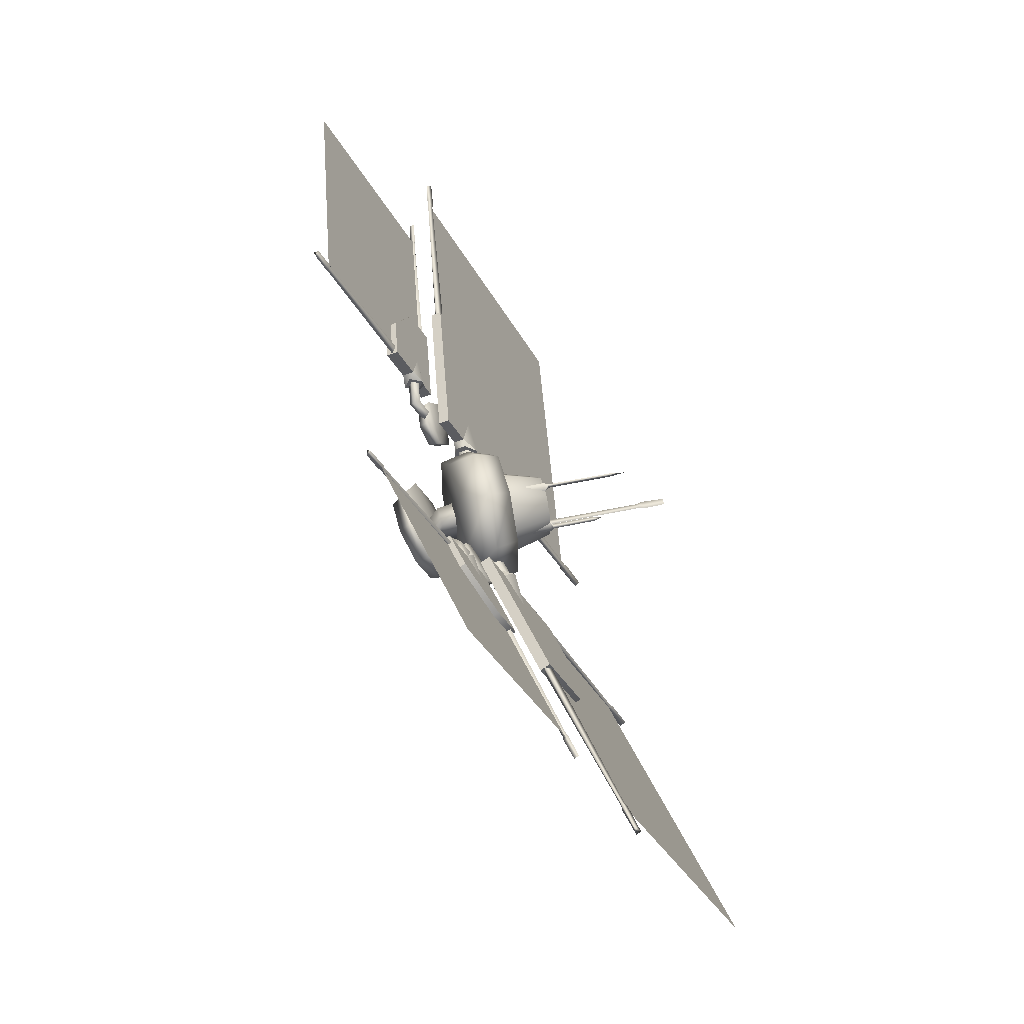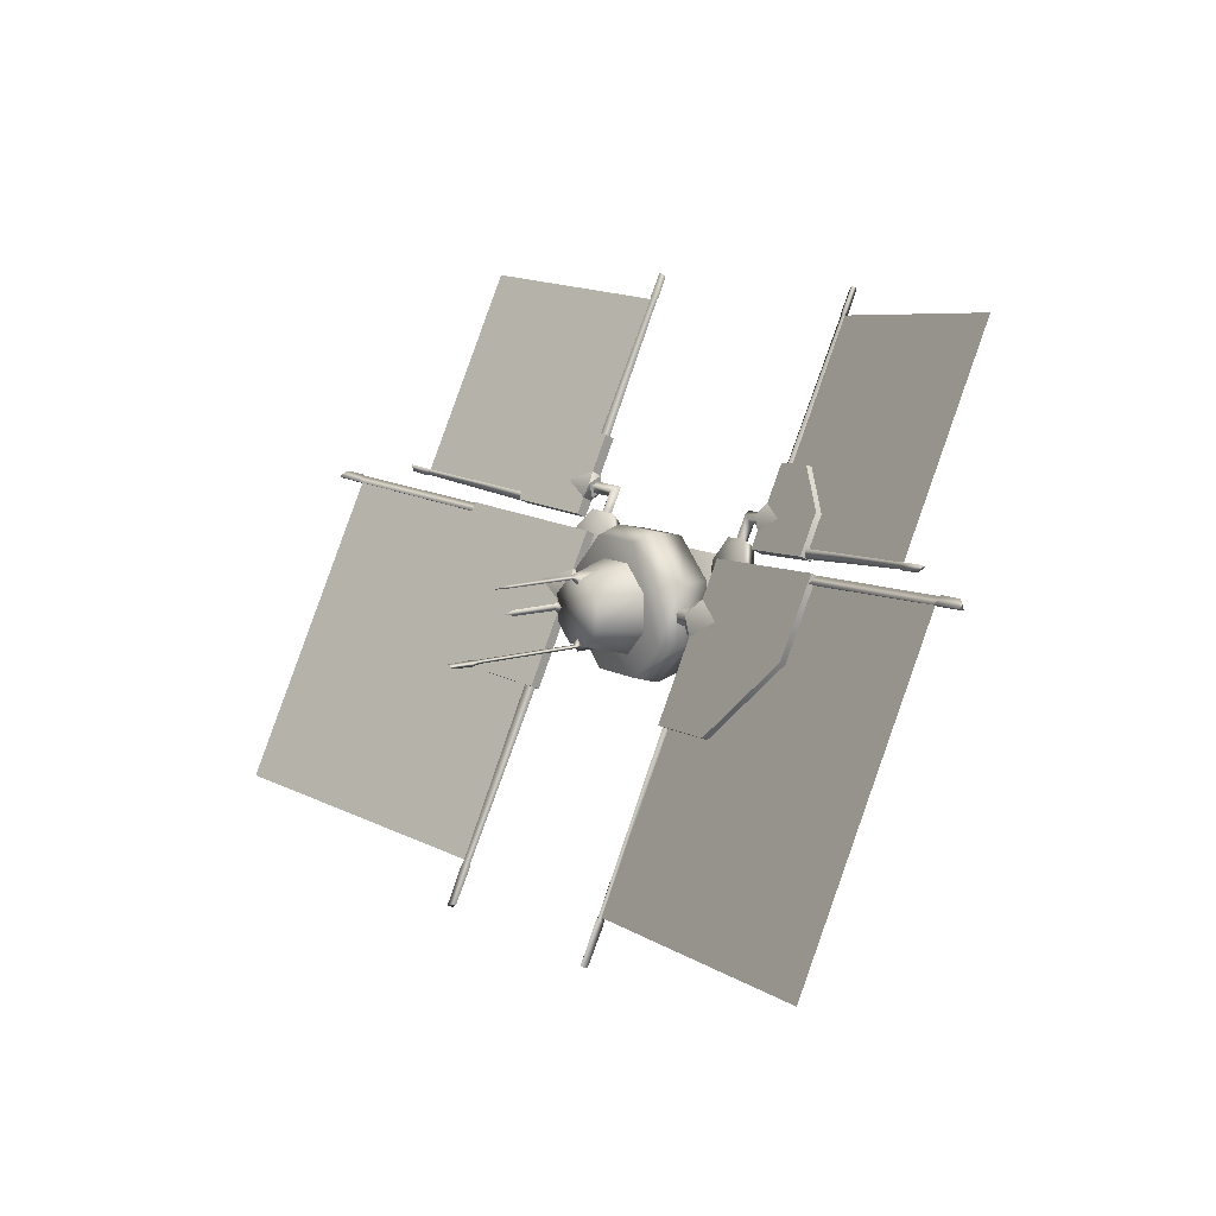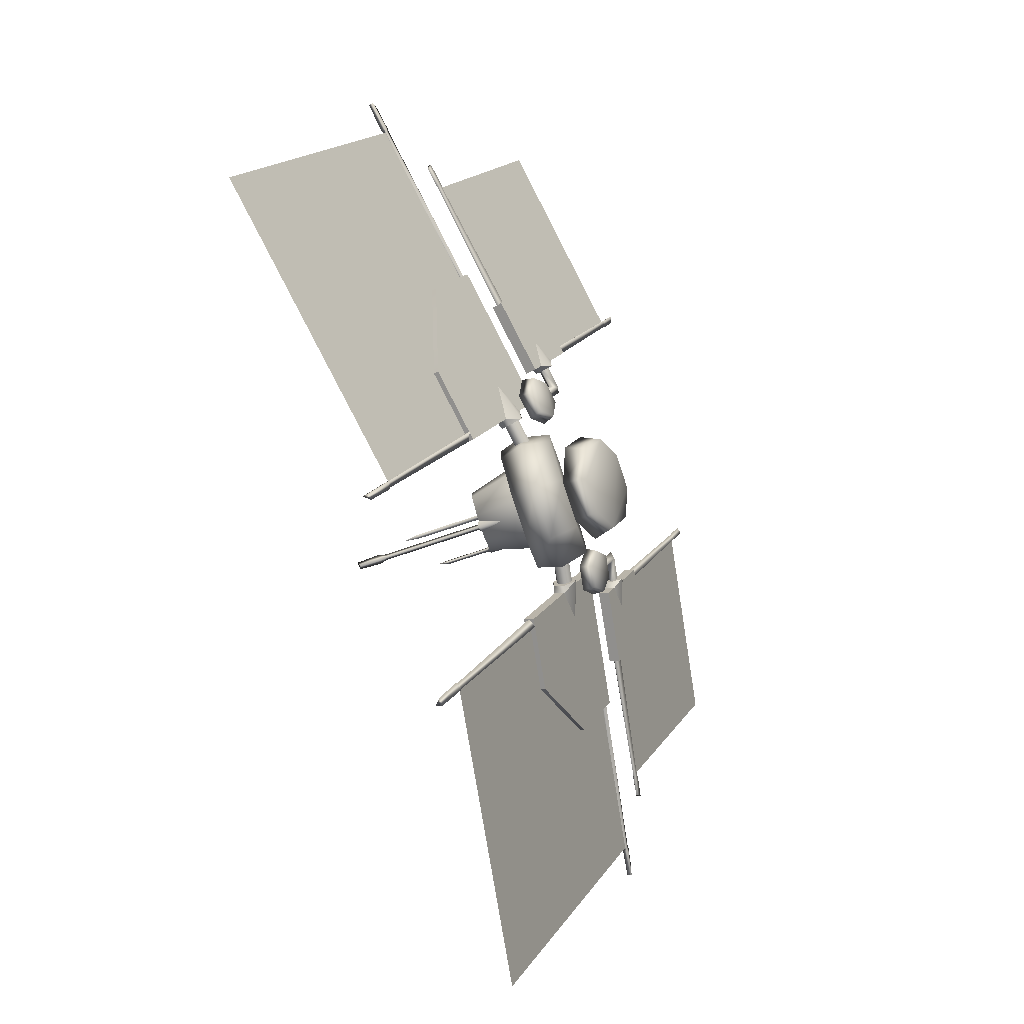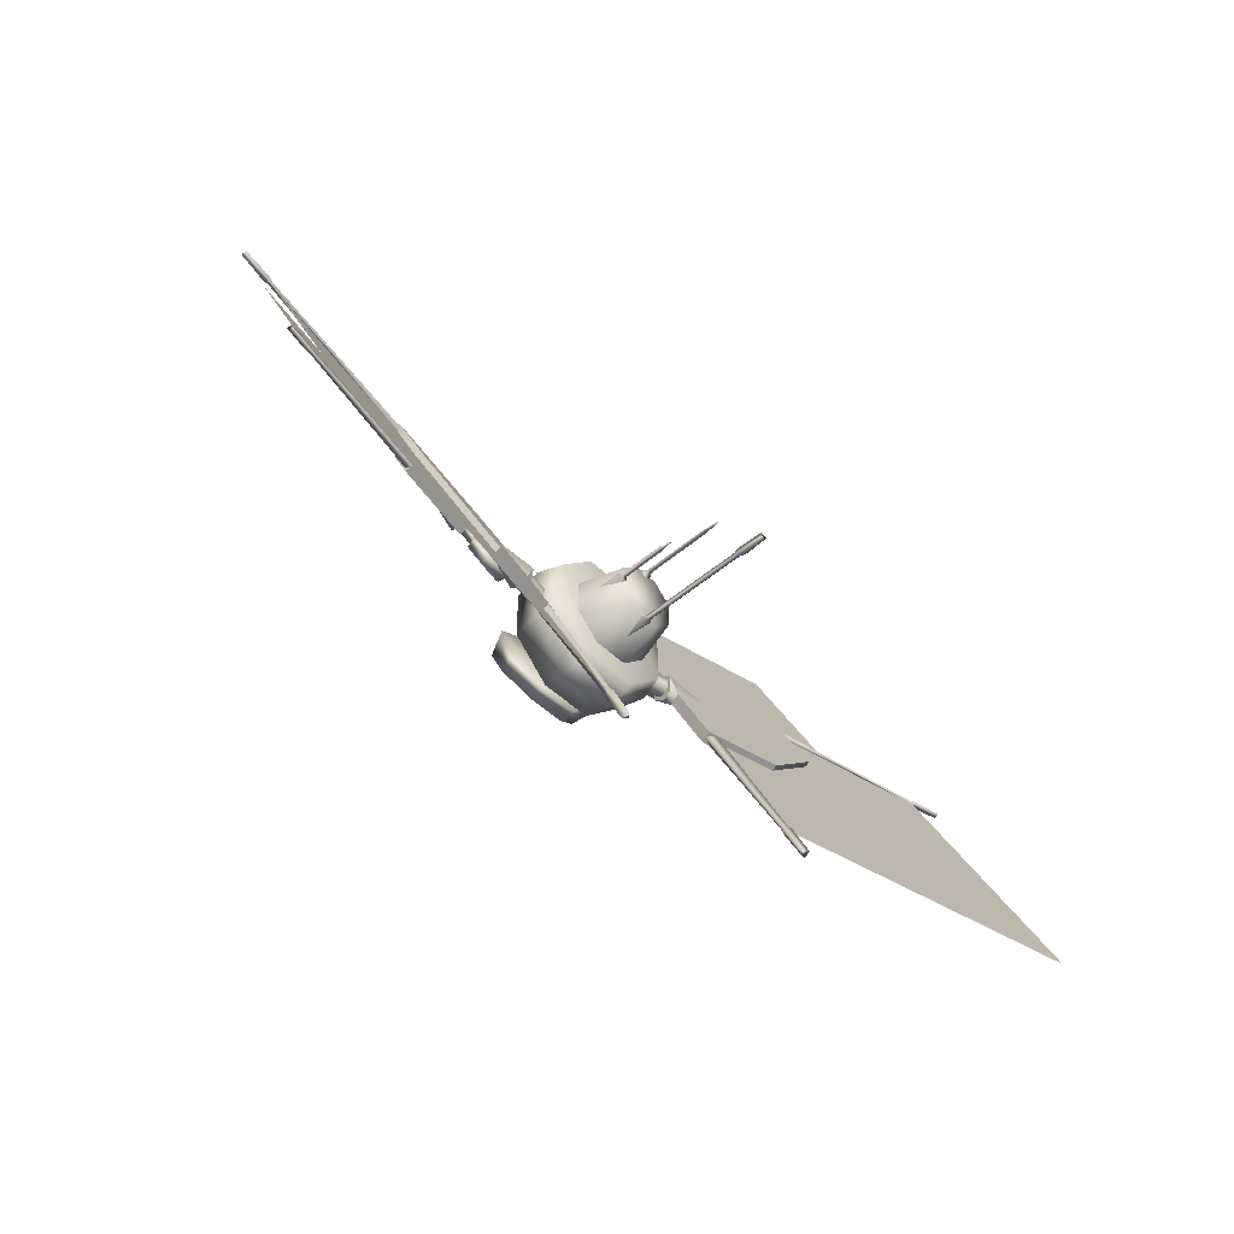
<metadata>
{"format":"obj","ext":"obj","renderer":"f3d","projection":"perspective","resolution":1024,"background":"white","views":[{"elev":49.4,"azim":76.0,"up":"+Z"},{"elev":11.4,"azim":-127.0,"up":"+Z"},{"elev":-79.3,"azim":-72.2,"up":"+Z"},{"elev":-49.4,"azim":132.9,"up":"+Z"}]}
</metadata>
<code>
g skinCluster1Set tweakSet1
v 105.2 5016 30.53
v 55.68 5016 80.79
v -14.85 5017 81.33
v -65.11 5017 31.84
v -65.65 5017 -38.69
v -16.16 5016 -88.94
v 54.37 5016 -89.49
v 104.6 5016 -40
v 114.3 5056 34.03
v 59.7 5057 89.45
v -18.08 5058 90.05
v -73.5 5058 35.47
v -74.1 5058 -42.32
v -19.53 5057 -97.74
v 58.25 5057 -98.33
v 113.7 5056 -43.76
v 104.9 5090 30.07
v 55.92 5091 79.83
v -13.91 5091 80.36
v -63.67 5091 31.36
v -64.21 5091 -38.47
v -15.21 5091 -88.23
v 54.62 5090 -88.76
v 104.4 5090 -39.76
v 77.1 5090 18.8
v 44.22 5091 52.19
v -2.641 5091 52.55
v -36.03 5091 19.67
v -36.39 5091 -27.2
v -3.511 5091 -60.59
v 43.35 5090 -60.95
v 76.74 5090 -28.07
v 62.17 5149 12.45
v 38.21 5149 36.78
v 4.076 5150 37.04
v -20.25 5150 13.09
v -20.51 5150 -21.05
v 3.442 5150 -45.37
v 37.58 5149 -45.64
v 61.9 5149 -21.68
v 35.35 4990 -23.26
v 3.46 4991 -23.02
v 3.526 4983 -6.619
v 35.41 4983 -6.864
v 3.782 4996 13.49
v 35.67 4996 13.25
v 3.986 5016 18.4
v 35.87 5016 18.16
v 3.648 5016 -25.49
v 35.54 5016 -25.74
v 79.4 4946 -4.192
v 44.26 4932 28.07
v -5.608 4932 28.45
v -41 4947 -3.267
v -41.18 4968 -48.5
v -6.039 4983 -80.76
v 43.83 4982 -81.14
v 79.22 4967 -49.43
v 89.82 4974 13.02
v 48.81 4957 50.67
v -9.403 4957 51.12
v -50.71 4975 14.1
v -50.92 4999 -38.7
v -9.906 5016 -76.35
v 48.3 5016 -76.8
v 89.61 4998 -39.78
v 20.51 5153 -49.56
v 21.93 5331 -51.03
v 16.77 5335 -45.77
v 16.49 5153 -45.48
v 27.23 5335 -45.85
v 24.59 5153 -45.54
v 21.63 5292 -49.79
v 17.61 5292 -45.71
v 25.71 5292 -45.77
v 12.54 5149 -45.44
v 20.45 5149 -53.48
v 20.57 5149 -37.53
v 28.48 5149 -45.57
v 20.2 5118 -53.43
v 21.7 5304 -52.3
v 15.22 5304 -45.71
v 28.28 5304 -45.81
v 66.97 5153 -4.659
v 61.71 5153 -8.865
v 61.78 5153 -0.3723
v 61.97 5149 -12.59
v 70.01 5149 -4.675
v 54.06 5149 -4.553
v 62.1 5149 3.36
v 69.76 5118 -4.623
v 66.94 5214 -4.756
v 62.29 5214 -0.9159
v 62.23 5214 -8.524
v 62.37 5228 -4.743
v 154.8 5045 13.26
v 146.3 5045 -13.28
v 154.6 5065 -29.87
v 199.7 5062 -5.314
v 361 5069 80.54
v 152.5 5037 66.68
v 360.6 5113 -15.3
v 151.7 5126 -125
v 256 5142 -118.1
v 363.4 5056 74.35
v 154.9 5024 60.5
v 363 5100 -21.48
v 154.2 5113 -131.2
v 258.4 5129 -124.2
v 304.2 5037 88.54
v 195.7 5020 81.34
v 304.4 5014 138.4
v 250.4 4982 184.6
v 196.1 4974 181
v 306.8 5022 81.85
v 198.4 5006 74.65
v 307 4999 131.7
v 253 4968 177.9
v 198.8 4960 174.3
v 144.7 5045 9.357
v 142 5076 -20.94
v 140.4 5077 1.803
v 142.2 5059 15.73
v 144.5 5062 -27.31
v 152.1 5079 -23.5
v 152.3 5059 19.64
v 197.2 5076 1.058
v 148.8 5003 81.46
v 157.8 4997 78.7
v 164.3 5005 82.5
v 155.3 5011 85.26
v 148.9 4985 119
v 158 4983 109.1
v 164.4 4994 105.8
v 155.4 4997 115.7
v 191.5 4998 107.6
v 192.8 4988 111.5
v 191.6 4992 121.9
v 190.3 5002 118
v 232.8 4994 114
v 191.9 4982 108.6
v 198.7 4981 127.9
v 198.6 4996 95.66
v 189.5 5001 101.2
v 189.6 4988 128.1
v 187.2 5008 120.6
v 196 5010 102.3
v 196.1 4996 134.6
v 230.2 5008 120.7
v 142.3 5071 -12.89
v 141.4 5072 -0.7045
v 142.4 5062 6.376
v 144.4 5051 1.275
v 145.4 5050 -10.91
v 144.3 5060 -17.99
v 104.2 5065 -15.42
v 103.2 5066 -3.239
v 104.3 5056 3.842
v 106.3 5045 -1.26
v 107.2 5044 -13.44
v 106.2 5054 -20.52
v 165.7 5114 -130.6
v 164.2 5242 -399.4
v 162.6 5251 -395.2
v 163.2 5128 -124.2
v 154.5 5243 -392.6
v 153 5119 -128.2
v 164.3 5217 -344.4
v 162.9 5225 -340.9
v 155.5 5220 -343.2
v 164.6 5218 -349.9
v 162.6 5229 -345
v 153.8 5222 -348.1
v 210.1 4883 353.5
v 200.3 4873 381
v 210.1 4870 383
v 199.5 4885 354.5
v 209 4876 385.9
v 208.8 4890 357
v 197.5 4967 177.7
v 209.9 4886 350.3
v 209.6 4964 176.2
v 200.8 4887 350.9
v 207.8 4973 180.8
v 209 4891 352.7
v 594.9 5102 82.12
v 165.2 5037 53.56
v 593.4 5286 -312.9
v 163.6 5221 -341.5
v 495.1 4931 370.4
v 209.4 4888 351.4
v 494.1 5053 107.8
v 208.4 5010 88.82
v 498.9 5050 106.4
v 525 5061 102.7
v 530.7 5056 108.8
v 498.2 5058 100.3
v 529.6 5062 111.7
v 497.5 5058 109.8
v 305.5 5029 85.2
v 494.5 5051 106.6
v 306.4 5020 93.01
v 494 5056 101.2
v 304.6 5030 97.59
v 493.6 5056 109
v 600.8 5099 80.67
v 640.1 5112 86.6
v 641.2 5106 83.73
v 599.4 5107 84.26
v 633.1 5103 94.71
v 600.2 5098 93.3
v 361.2 5072 69.17
v 595.3 5100 81.01
v 363.2 5062 64.14
v 594.5 5105 83.23
v 362.2 5062 77.44
v 594.9 5098 91.47
v 118.9 5018 57.85
v 191.1 5029 62.64
v 173.2 5013 90.18
v 137.1 5007 87.78
v 136.9 5034 30.31
v 172.9 5039 32.71
v 189 5011 54.38
v 173.6 4997 77.91
v 142.8 4993 75.86
v 127.3 5002 50.28
v 142.6 5015 26.74
v 173.4 5020 28.79
v -114.5 5048 15.33
v -106.4 5047 -11.34
v -114.7 5068 -27.8
v -159.5 5065 -2.557
v -319.2 5074 85.76
v -111.5 5039 68.71
v -319.6 5119 -10.07
v -112.3 5128 -123
v -216.1 5146 -114.4
v -322 5061 79.61
v -114.3 5026 62.56
v -322.3 5106 -16.22
v -115 5115 -129.1
v -218.9 5133 -120.6
v -262.9 5041 92.9
v -154.8 5023 84.03
v -262.7 5018 142.7
v -208.4 4986 188.2
v -154.4 4977 183.7
v -265.8 5027 86.25
v -157.8 5009 77.38
v -265.6 5004 136.1
v -211.4 4971 181.5
v -157.4 4962 177.1
v -104.5 5047 11.27
v -101.8 5078 -19.06
v -99.74 5079 3.646
v -101.6 5061 17.6
v -104.6 5064 -25.39
v -111.9 5081 -21.47
v -111.7 5061 21.66
v -156.6 5079 3.774
v -108.1 5005 83.44
v -117.3 4999 80.82
v -123.6 5007 84.71
v -114.4 5013 87.33
v -108 4987 121
v -117.2 4985 111.2
v -123.5 4996 108
v -114.3 4999 117.8
v -150.6 5001 110.2
v -152 4991 114.1
v -150.5 4994 124.5
v -149.1 5005 120.6
v -191.8 4997 117.3
v -151.1 4985 111.3
v -157.7 4984 130.6
v -157.8 4999 98.39
v -148.5 5004 103.7
v -148.4 4991 130.7
v -145.8 5010 123.2
v -154.9 5013 105
v -154.8 4998 137.3
v -188.8 5012 123.9
v -102 5073 -11.01
v -100.9 5074 1.155
v -102 5064 8.252
v -104.2 5053 3.183
v -105.4 5052 -8.982
v -104.3 5062 -16.08
v -64.04 5066 -14.13
v -62.87 5067 -1.964
v -63.96 5057 5.133
v -66.22 5046 0.06466
v -67.39 5045 -12.1
v -66.29 5055 -19.2
v -126.5 5117 -128.3
v -127.1 5244 -397.2
v -125.3 5253 -393
v -123.7 5130 -122
v -117.3 5245 -390.5
v -113.7 5122 -126.1
v -126.8 5220 -342.2
v -125.2 5227 -338.7
v -117.9 5222 -341.1
v -127.1 5220 -347.7
v -124.9 5231 -342.8
v -116.3 5224 -346
v -167.2 4886 356.4
v -157.1 4876 383.7
v -167 4873 385.9
v -156.5 4888 357.3
v -165.7 4879 388.8
v -165.7 4893 359.8
v -155.9 4970 180.4
v -167 4889 353.2
v -168.2 4967 179.1
v -157.8 4890 353.6
v -166.1 4976 183.6
v -165.9 4894 355.5
v -552.5 5111 90.93
v -124.4 5039 55.79
v -554.1 5295 -304.1
v -126 5223 -339.3
v -451.1 4939 377.7
v -166.5 4891 354.3
v -452.1 5061 115.1
v -167.5 5013 91.7
v -457 5058 113.7
v -483 5069 110.4
v -488.7 5064 116.6
v -456.3 5065 107.6
v -487.5 5070 119.5
v -455.5 5065 117.1
v -264.3 5034 89.57
v -452.6 5059 113.9
v -265.3 5025 97.4
v -452.1 5064 108.5
v -263.3 5034 102
v -451.6 5064 116.3
v -558.5 5109 89.58
v -597.5 5122 96.1
v -598.8 5116 93.25
v -556.9 5116 93.14
v -590.5 5113 104.1
v -557.7 5107 102.2
v -319.6 5078 74.4
v -553 5109 89.83
v -321.8 5067 69.4
v -552.1 5114 92.03
v -320.6 5068 82.68
v -552.5 5107 100.3
v -78.41 5020 59.36
v -150.3 5032 65.26
v -132.2 5015 92.52
v -96.27 5009 89.57
v -96.5 5036 32.11
v -132.5 5042 35.06
v -148.6 5014 56.97
v -133.1 5000 80.26
v -102.4 4995 77.74
v -87.13 5003 51.92
v -102.6 5017 28.63
v -133.3 5023 31.15
v 29.12 5149 36.85
v 21.21 5150 44.88
v 21.23 5156 40.95
v 24.49 5156 36.87
v 21.08 5150 28.94
v 17.91 5156 36.92
v 13.17 5150 36.97
v 20.95 5118 44.94
v 22.12 5270 36.73
v 21.97 5249 40.39
v 18.99 5249 36.79
v 24.89 5249 36.74
g GE_Mission_Kite_karavan
f 10 1 9
f 2 1 10
f 11 2 10
f 3 2 11
f 12 3 11
f 4 3 12
f 13 4 12
f 5 4 13
f 14 5 13
f 6 5 14
f 15 6 14
f 7 6 15
f 16 7 15
f 8 7 16
f 9 8 16
f 1 8 9
f 18 9 17
f 10 9 18
f 19 10 18
f 11 10 19
f 20 11 19
f 12 11 20
f 21 12 20
f 13 12 21
f 22 13 21
f 14 13 22
f 23 14 22
f 15 14 23
f 24 15 23
f 16 15 24
f 17 16 24
f 9 16 17
f 34 25 33
f 26 25 34
f 35 26 34
f 27 26 35
f 36 27 35
f 28 27 36
f 37 28 36
f 29 28 37
f 38 29 37
f 30 29 38
f 39 30 38
f 31 30 39
f 40 31 39
f 32 31 40
f 33 32 40
f 25 32 33
f 37 36 38
f 38 36 35
f 39 38 35
f 34 39 35
f 33 40 34
f 34 40 39
f 19 21 20
f 21 19 18
f 18 22 21
f 22 18 17
f 17 23 22
f 23 17 24
f 3 4 5
f 5 2 3
f 2 5 6
f 6 1 2
f 1 6 7
f 7 8 1
f 43 44 45
f 45 44 46
f 45 46 47
f 47 46 48
f 49 50 42
f 42 50 41
f 49 42 45
f 42 43 45
f 45 47 49
f 41 50 46
f 44 41 46
f 48 46 50
f 60 51 59
f 52 51 60
f 61 52 60
f 53 52 61
f 62 53 61
f 54 53 62
f 63 54 62
f 55 54 63
f 64 55 63
f 56 55 64
f 65 56 64
f 57 56 65
f 66 57 65
f 58 57 66
f 59 58 66
f 51 58 59
f 64 63 62
f 62 61 65
f 60 66 61
f 64 62 65
f 66 65 61
f 60 59 66
f 58 51 52
f 54 55 56
f 58 52 53
f 53 57 58
f 57 53 54
f 54 56 57
f 68 82 69
f 68 81 82
f 69 82 71
f 71 82 83
f 71 83 68
f 68 83 81
f 69 71 68
f 67 70 73
f 74 73 70
f 70 72 74
f 75 74 72
f 72 73 75
f 73 72 67
f 77 76 67
f 70 67 76
f 76 78 70
f 72 70 78
f 78 79 72
f 79 67 72
f 67 79 77
f 80 76 77
f 77 79 80
f 73 82 81
f 82 73 74
f 74 75 82
f 83 82 75
f 75 73 83
f 81 83 73
f 88 87 84
f 85 84 87
f 87 89 85
f 86 85 89
f 89 90 86
f 90 84 86
f 84 90 88
f 91 87 88
f 88 90 91
f 92 95 93
f 93 95 94
f 94 95 92
f 93 86 84
f 84 92 93
f 93 85 86
f 85 93 94
f 94 84 85
f 84 94 92
f 99 96 97
f 99 97 98
f 101 104 103
f 102 101 100
f 104 101 102
f 107 106 109
f 106 107 105
f 106 108 109
f 100 101 106
f 106 105 100
f 101 103 108
f 108 106 101
f 103 104 109
f 109 108 103
f 104 102 107
f 107 109 104
f 102 100 105
f 105 107 102
f 112 110 111
f 113 112 111
f 111 114 113
f 116 115 117
f 117 118 116
f 119 116 118
f 110 116 111
f 116 110 115
f 111 119 114
f 119 111 116
f 114 118 113
f 118 114 119
f 113 117 112
f 117 113 118
f 112 115 110
f 115 112 117
f 124 123 121
f 121 123 122
f 120 124 97
f 120 123 124
f 121 125 98
f 121 122 125
f 123 126 122
f 123 96 126
f 123 120 96
f 120 97 96
f 124 98 97
f 124 121 98
f 127 122 126
f 127 125 122
f 128 133 132
f 128 129 133
f 129 134 133
f 129 130 134
f 130 135 134
f 130 131 135
f 131 132 135
f 131 128 132
f 136 133 134
f 136 137 133
f 137 132 133
f 137 138 132
f 138 135 132
f 138 139 135
f 139 134 135
f 139 136 134
f 140 142 141
f 140 141 143
f 144 145 146
f 145 144 141
f 144 146 147
f 146 145 148
f 145 142 148
f 145 141 142
f 141 144 143
f 144 147 143
f 149 146 148
f 149 147 146
f 150 156 157
f 150 157 151
f 151 157 158
f 151 158 152
f 152 158 159
f 152 159 153
f 153 159 160
f 153 160 154
f 154 160 161
f 154 161 155
f 155 161 156
f 155 156 150
f 171 163 164
f 171 164 172
f 172 164 166
f 172 166 173
f 173 166 163
f 173 163 171
f 166 164 163
f 165 162 168
f 168 169 165
f 167 165 169
f 169 170 167
f 162 167 170
f 170 168 162
f 169 168 171
f 171 172 169
f 170 169 172
f 172 173 170
f 168 170 171
f 173 171 170
f 174 176 175
f 174 175 177
f 177 175 178
f 177 178 179
f 179 178 176
f 179 176 174
f 178 175 176
f 180 182 181
f 181 183 180
f 184 180 183
f 183 185 184
f 182 184 185
f 185 181 182
f 183 181 174
f 174 177 183
f 185 183 177
f 177 179 185
f 181 185 179
f 179 174 181
f 188 186 187
f 187 189 188
f 192 190 193
f 191 193 190
f 194 195 196
f 194 197 195
f 197 198 195
f 197 199 198
f 199 196 198
f 199 194 196
f 195 198 196
f 200 201 202
f 201 200 203
f 204 203 200
f 203 204 205
f 202 205 204
f 205 202 201
f 203 194 201
f 194 203 197
f 205 197 203
f 197 205 199
f 201 199 205
f 199 201 194
f 206 207 208
f 206 209 207
f 209 210 207
f 209 211 210
f 211 208 210
f 211 206 208
f 210 208 207
f 212 213 214
f 213 212 215
f 216 215 212
f 215 216 217
f 214 217 216
f 217 214 213
f 215 206 213
f 206 215 209
f 217 209 215
f 209 217 211
f 213 211 217
f 211 213 206
f 218 220 219
f 218 221 220
f 218 223 222
f 218 219 223
f 219 225 224
f 219 220 225
f 220 226 225
f 220 221 226
f 221 227 226
f 221 218 227
f 218 228 227
f 218 222 228
f 222 229 228
f 222 223 229
f 223 224 229
f 223 219 224
f 224 225 227
f 225 226 227
f 224 227 228
f 224 228 229
f 233 231 230
f 233 232 231
f 235 237 238
f 236 234 235
f 238 236 235
f 241 243 240
f 240 239 241
f 240 243 242
f 234 240 235
f 240 234 239
f 235 242 237
f 242 235 240
f 237 243 238
f 243 237 242
f 238 241 236
f 241 238 243
f 236 239 234
f 239 236 241
f 246 245 244
f 247 245 246
f 245 247 248
f 250 251 249
f 251 250 252
f 253 252 250
f 244 245 250
f 250 249 244
f 245 248 253
f 253 250 245
f 248 247 252
f 252 253 248
f 247 246 251
f 251 252 247
f 246 244 249
f 249 251 246
f 258 255 257
f 255 256 257
f 254 231 258
f 254 258 257
f 255 232 259
f 255 259 256
f 257 256 260
f 257 260 230
f 257 230 254
f 254 230 231
f 258 231 232
f 258 232 255
f 261 260 256
f 261 256 259
f 262 266 267
f 262 267 263
f 263 267 268
f 263 268 264
f 264 268 269
f 264 269 265
f 265 269 266
f 265 266 262
f 270 268 267
f 270 267 271
f 271 267 266
f 271 266 272
f 272 266 269
f 272 269 273
f 273 269 268
f 273 268 270
f 274 275 276
f 274 277 275
f 278 280 279
f 279 275 278
f 278 281 280
f 280 282 279
f 279 282 276
f 279 276 275
f 275 277 278
f 278 277 281
f 283 282 280
f 283 280 281
f 284 291 290
f 284 285 291
f 285 292 291
f 285 286 292
f 286 293 292
f 286 287 293
f 287 294 293
f 287 288 294
f 288 295 294
f 288 289 295
f 289 290 295
f 289 284 290
f 305 298 297
f 305 306 298
f 306 300 298
f 306 307 300
f 307 297 300
f 307 305 297
f 300 297 298
f 299 302 296
f 302 299 303
f 301 303 299
f 303 301 304
f 296 304 301
f 304 296 302
f 303 305 302
f 305 303 306
f 304 306 303
f 306 304 307
f 302 305 304
f 307 304 305
f 308 309 310
f 308 311 309
f 311 312 309
f 311 313 312
f 313 310 312
f 313 308 310
f 312 310 309
f 314 315 316
f 315 314 317
f 318 317 314
f 317 318 319
f 316 319 318
f 319 316 315
f 317 308 315
f 308 317 311
f 319 311 317
f 311 319 313
f 315 313 319
f 313 315 308
f 321 320 322
f 322 323 321
f 327 324 326
f 324 327 325
f 328 330 329
f 328 329 331
f 331 329 332
f 331 332 333
f 333 332 330
f 333 330 328
f 329 330 332
f 334 336 335
f 335 337 334
f 338 334 337
f 337 339 338
f 336 338 339
f 339 335 336
f 337 335 328
f 328 331 337
f 339 337 331
f 331 333 339
f 335 339 333
f 333 328 335
f 340 342 341
f 340 341 343
f 343 341 344
f 343 344 345
f 345 344 342
f 345 342 340
f 344 341 342
f 346 348 347
f 347 349 346
f 350 346 349
f 349 351 350
f 348 350 351
f 351 347 348
f 349 347 340
f 340 343 349
f 351 349 343
f 343 345 351
f 347 351 345
f 345 340 347
f 352 353 354
f 352 354 355
f 352 356 357
f 352 357 353
f 353 358 359
f 353 359 354
f 354 359 360
f 354 360 355
f 355 360 361
f 355 361 352
f 352 361 362
f 352 362 356
f 356 362 363
f 356 363 357
f 357 363 358
f 357 358 353
f 358 361 359
f 359 361 360
f 358 362 361
f 358 363 362
f 365 364 366
f 367 366 364
f 364 368 367
f 369 367 368
f 368 370 369
f 370 366 369
f 366 370 365
f 371 364 365
f 365 370 371
f 373 372 374
f 374 372 375
f 375 372 373
f 374 369 366
f 366 373 374
f 374 367 369
f 367 374 375
f 375 366 367
f 366 375 373

</code>
